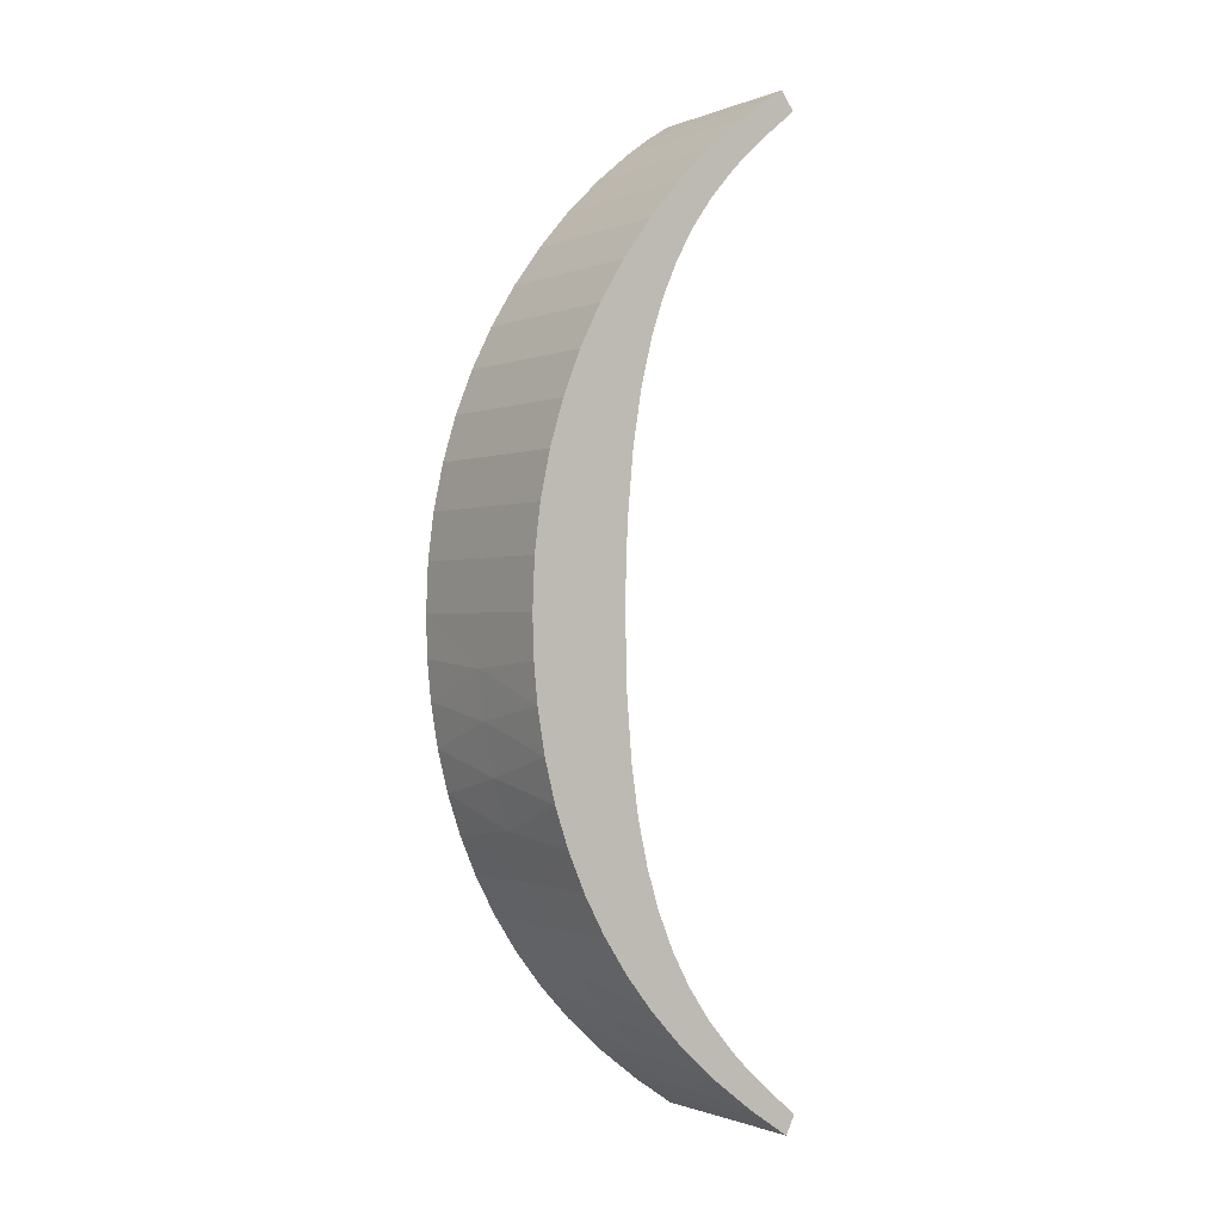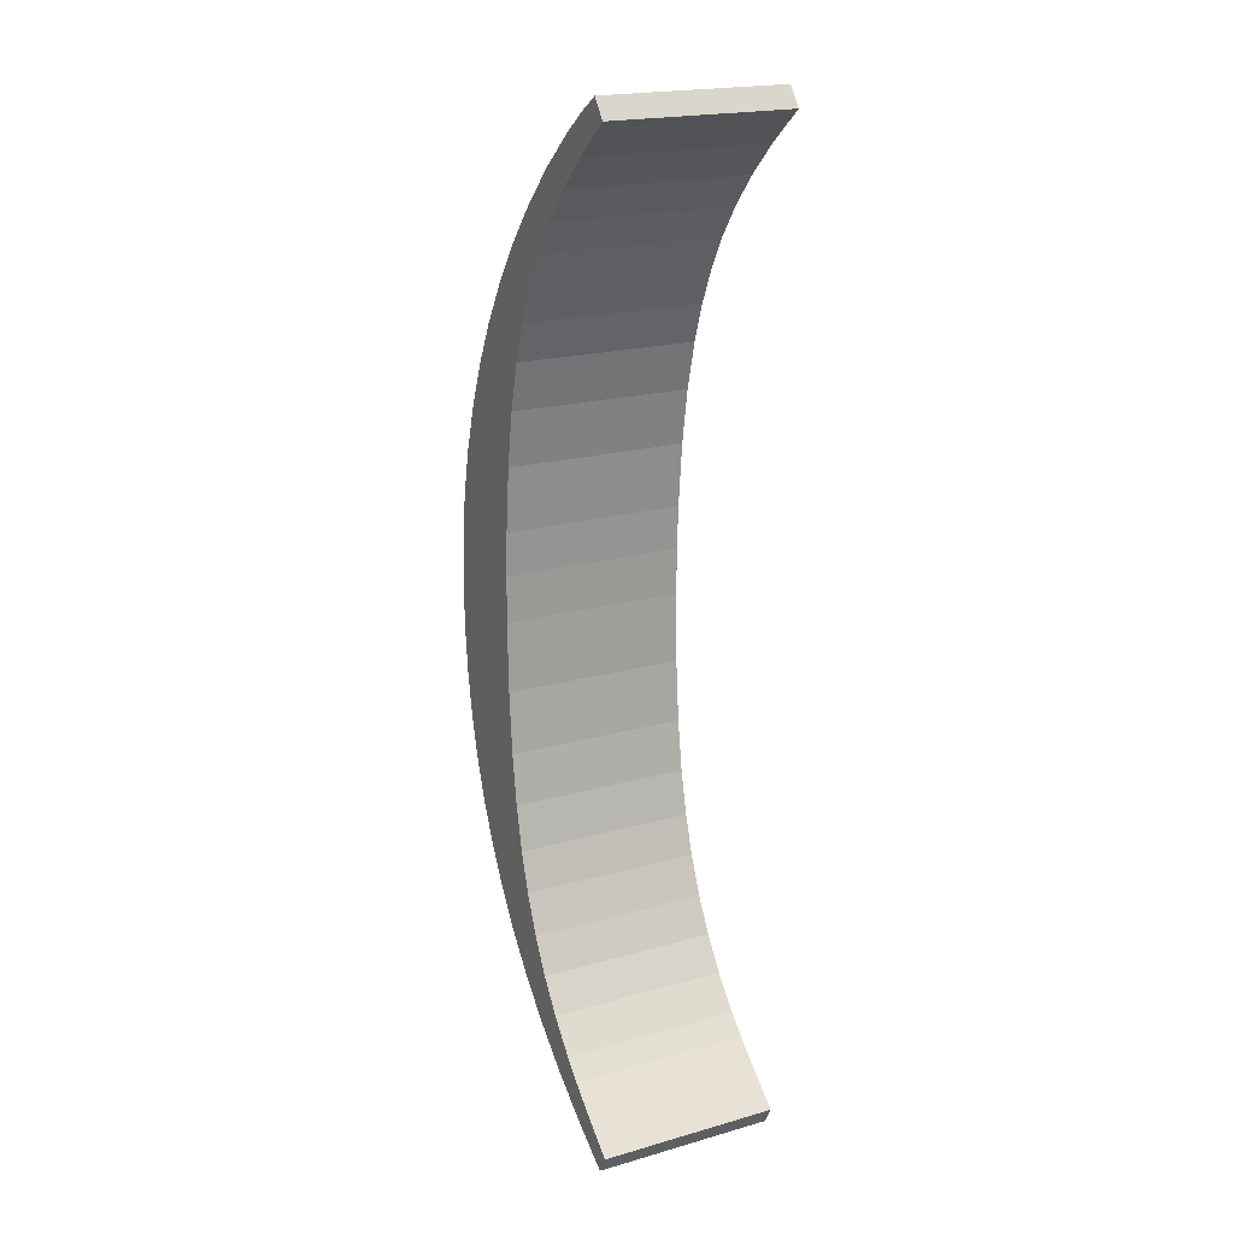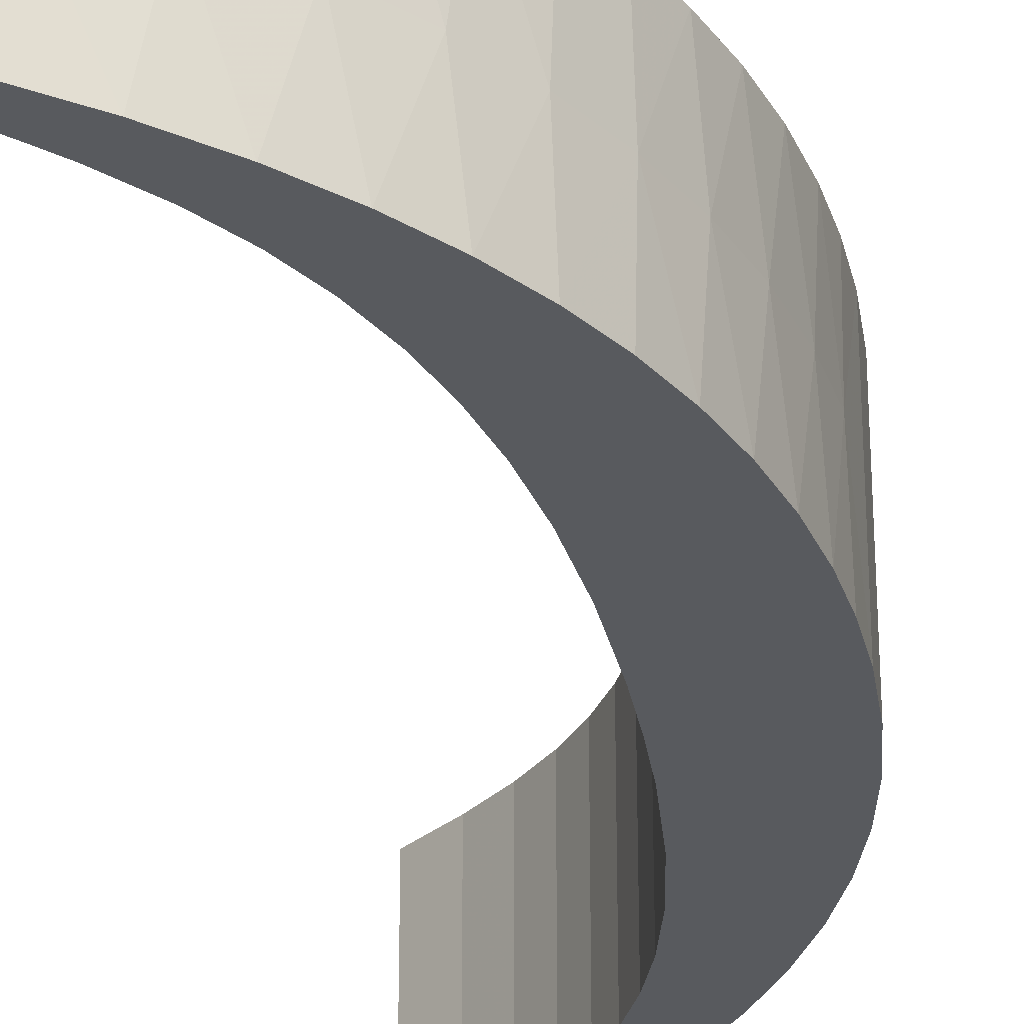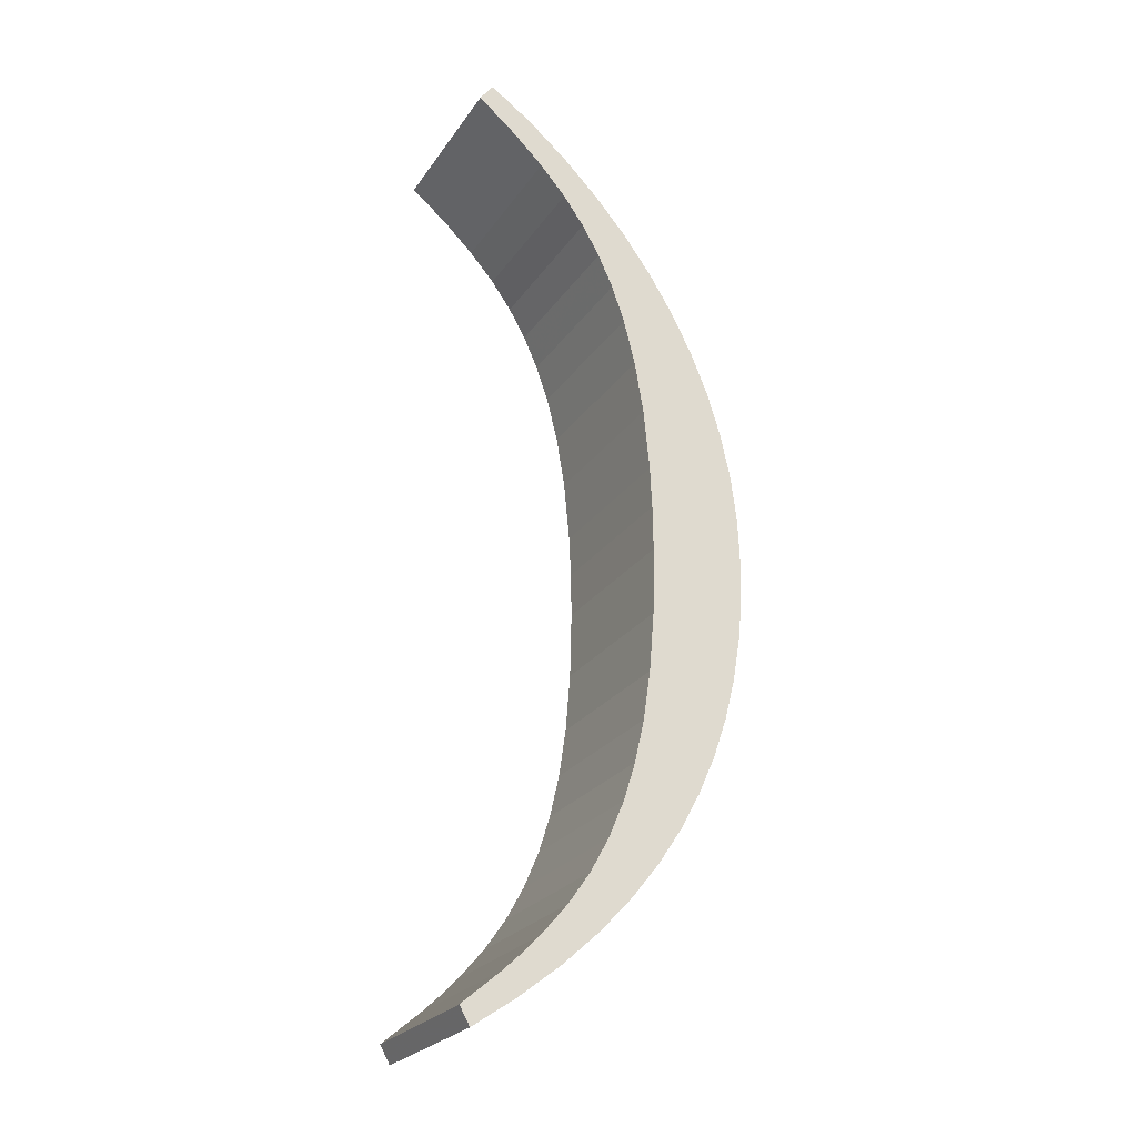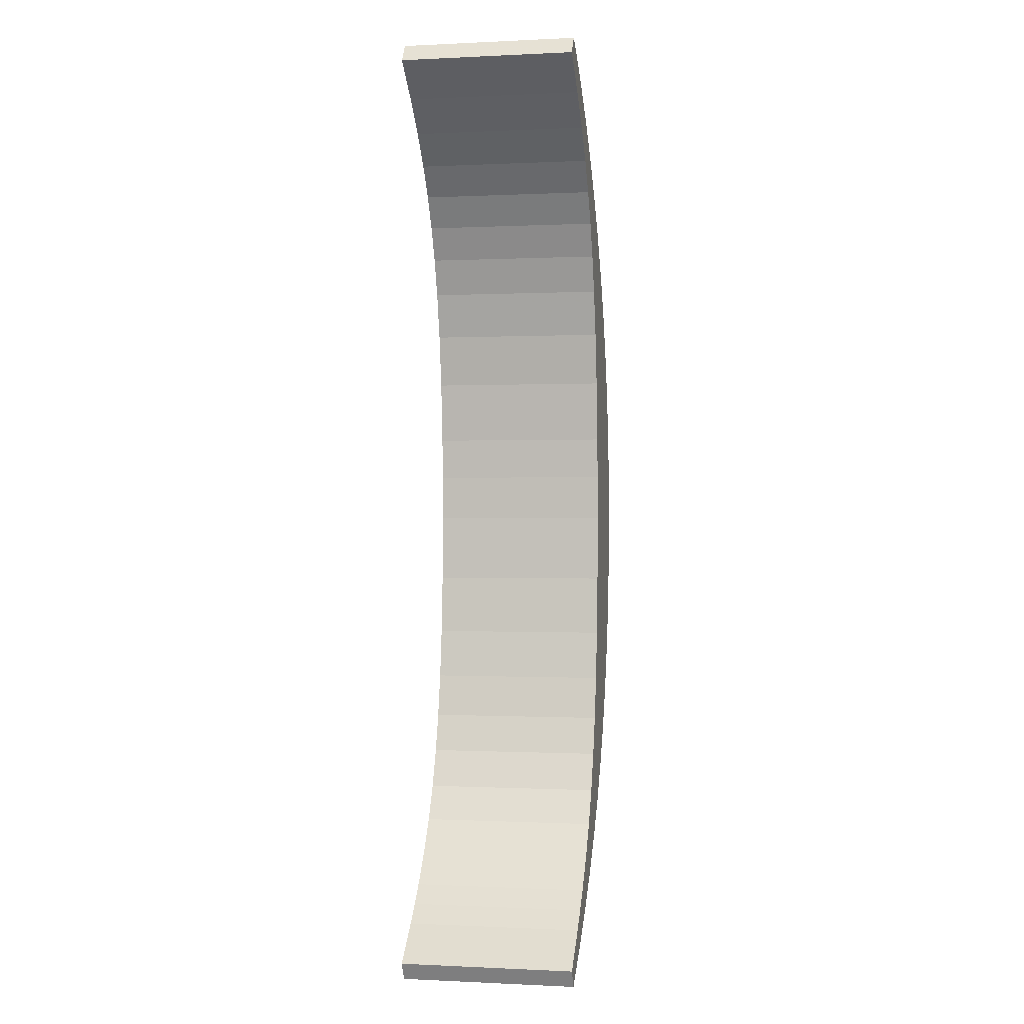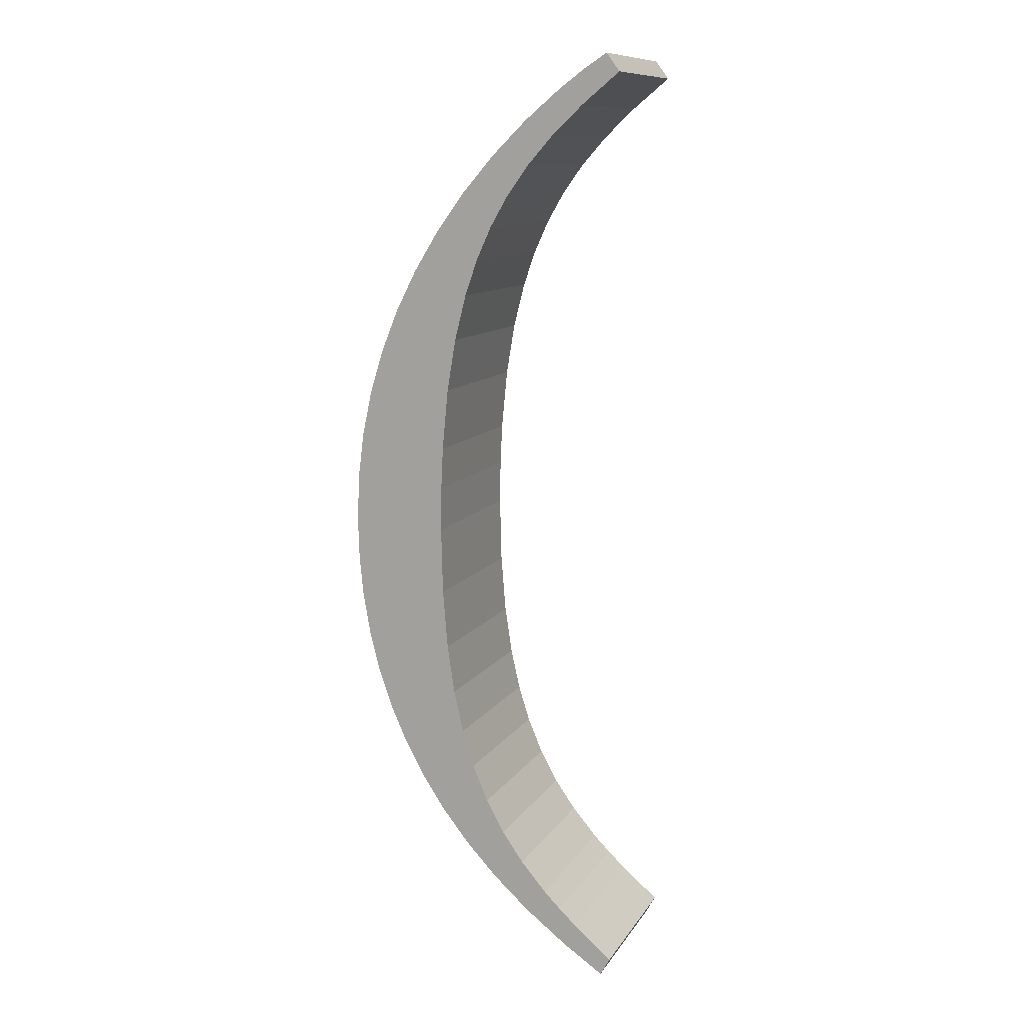
<metadata>
{"format":"obj","ext":"obj","renderer":"f3d","projection":"perspective","resolution":1024,"background":"white","views":[{"elev":-0.9,"azim":144.5,"up":"+Y"},{"elev":19.9,"azim":-117.7,"up":"+Y"},{"elev":-30.5,"azim":10.7,"up":"+Z"},{"elev":-25.1,"azim":-26.5,"up":"+Y"},{"elev":-0.2,"azim":-79.5,"up":"+Y"},{"elev":11.1,"azim":-159.6,"up":"+Y"}]}
</metadata>
<code>
v 0.1042 1.73 0.4
v 0.1042 1.73 0
v 0.07417 1.689 0
v 0.07417 1.689 0.4
v 0.1606 1.618 0.4
v 0.1606 1.618 0
v 0.2317 1.55 0.4
v 0.2317 1.55 0
v 0.2909 1.483 0.4
v 0.2909 1.483 0
v 0.3391 1.416 0.4
v 0.3391 1.416 0
v 0.3795 1.346 0.4
v 0.3795 1.346 0
v 0.4139 1.27 0.4
v 0.4139 1.27 0
v 0.4431 1.187 0.4
v 0.4431 1.187 0
v 0.4695 1.082 0.4
v 0.4695 1.082 0
v 0.4898 0.9617 0.4
v 0.4898 0.9617 0
v 0.5032 0.8214 0.4
v 0.5032 0.8214 0
v 0.5077 0.7265 0.4
v 0.5077 0.7265 0
v 0.5092 0.6242 0.4
v 0.5092 0.6242 0
v 0.5054 0.4708 0
v 0.5054 0.4708 0.4
v 0.4942 0.335 0.4
v 0.4942 0.335 0
v 0.4774 0.2227 0.4
v 0.4774 0.2227 0
v 0.4552 0.125 0.4
v 0.4552 0.125 0
v 0.4282 0.03907 0.4
v 0.4282 0.03907 0
v 0.3924 -0.04567 0.4
v 0.3924 -0.04567 0
v 0.3503 -0.122 0.4
v 0.3503 -0.122 0
v 0.3008 -0.1929 0.4
v 0.3008 -0.1929 0
v 0.2418 -0.2615 0.4
v 0.2418 -0.2615 0
v 0.203 -0.3006 0.4
v 0.203 -0.3006 0
v 0.162 -0.3384 0.4
v 0.162 -0.3384 0
v 0.07417 -0.4125 0.4
v 0.07417 -0.4125 0
v 0.09667 -0.4533 0
v 0.09667 -0.4533 0.4
v 0.5608 -0.002221 0
v 0.6069 0.08151 0
v 0.6103 0.08856 0.2
v 0.6454 0.1683 0
v 0.6069 0.08151 0.4
v 0.5608 -0.002221 0.4
v 0.6454 0.1683 0.4
v 0.5555 -0.01099 0.2
v 0.6767 0.2585 0
v 0.6546 0.1924 0.2
v 0.6767 0.2585 0.4
v 0.7007 0.3524 0
v 0.6886 0.301 0.2
v 0.7007 0.3524 0.4
v 0.7176 0.4503 0
v 0.7124 0.4149 0.2
v 0.7176 0.4503 0.4
v 0.7292 0.6317 0
v 0.7292 0.6317 0.4
v 0.7248 0.5197 0.2
v 0.7262 0.5385 0
v 0.7262 0.5385 0.4
v 0.1918 -0.3889 0.4
v 0.1507 -0.4176 0.3
v 0.211 -0.375 0.2
v 0.1507 -0.4176 0.1
v 0.1918 -0.3889 0
v 0.2895 -0.3134 0
v 0.2895 -0.3134 0.4
v 0.3729 -0.2379 0
v 0.3168 -0.29 0.2
v 0.3729 -0.2379 0.4
v 0.4446 -0.1615 0
v 0.4106 -0.1993 0.2
v 0.4446 -0.1615 0.4
v 0.507 -0.08313 0
v 0.4893 -0.1067 0.2
v 0.507 -0.08313 0.4
v 0.7246 0.7407 0
v 0.7246 0.7407 0.4
v 0.7113 0.8443 0.4
v 0.7113 0.8443 0
v 0.689 0.9476 0.4
v 0.689 0.9476 0
v 0.658 1.048 0.4
v 0.658 1.048 0
v 0.6182 1.146 0.4
v 0.6182 1.146 0
v 0.5698 1.242 0.4
v 0.5698 1.242 0
v 0.5128 1.334 0.4
v 0.5128 1.334 0
v 0.4475 1.422 0.4
v 0.4475 1.422 0
v 0.3745 1.507 0.4
v 0.3745 1.507 0
v 0.2951 1.585 0.4
v 0.2951 1.585 0
v 0.2118 1.655 0.4
v 0.2118 1.655 0
v 0.1543 1.697 0.4
v 0.1543 1.697 0
f 1 2 3
f 4 1 3
f 5 4 3
f 5 3 6
f 7 5 8
f 5 6 8
f 9 7 10
f 7 8 10
f 11 9 12
f 9 10 12
f 13 11 14
f 11 12 14
f 15 13 16
f 13 14 16
f 17 15 18
f 19 17 18
f 15 16 18
f 19 18 20
f 21 19 22
f 19 20 22
f 23 21 24
f 21 22 24
f 25 23 26
f 23 24 26
f 27 25 28
f 25 26 28
f 27 28 29
f 30 27 29
f 31 30 32
f 30 29 32
f 33 31 34
f 35 33 34
f 31 32 34
f 35 34 36
f 37 35 38
f 35 36 38
f 39 37 40
f 37 38 40
f 41 39 42
f 43 41 42
f 39 40 42
f 43 42 44
f 45 43 46
f 47 45 46
f 43 44 46
f 47 46 48
f 49 47 50
f 47 48 50
f 51 49 52
f 49 50 52
f 51 52 53
f 54 51 53
f 55 56 57
f 56 58 57
f 59 60 57
f 61 59 57
f 60 62 57
f 62 55 57
f 58 63 64
f 65 61 64
f 61 57 64
f 57 58 64
f 63 66 67
f 68 65 67
f 65 64 67
f 64 63 67
f 66 69 70
f 71 68 70
f 68 67 70
f 67 66 70
f 72 73 74
f 69 75 74
f 75 72 74
f 76 71 74
f 73 76 74
f 71 70 74
f 70 69 74
f 77 54 78
f 79 77 78
f 54 53 80
f 53 81 80
f 78 54 80
f 81 79 80
f 79 78 80
f 81 82 79
f 83 77 79
f 82 84 85
f 86 83 85
f 79 82 85
f 83 79 85
f 84 87 88
f 89 86 88
f 86 85 88
f 85 84 88
f 87 90 91
f 92 89 91
f 88 87 91
f 89 88 91
f 90 55 62
f 60 92 62
f 92 91 62
f 91 90 62
f 73 72 93
f 94 73 93
f 95 94 96
f 94 93 96
f 97 95 98
f 99 97 98
f 95 96 98
f 99 98 100
f 101 99 102
f 99 100 102
f 103 101 104
f 101 102 104
f 105 103 106
f 103 104 106
f 107 105 108
f 105 106 108
f 109 107 110
f 107 108 110
f 111 109 112
f 109 110 112
f 113 111 114
f 111 112 114
f 115 113 116
f 1 115 116
f 113 114 116
f 1 116 2
f 28 75 29
f 26 72 28
f 26 93 72
f 24 93 26
f 24 96 93
f 24 98 96
f 22 98 24
f 22 100 98
f 20 100 22
f 20 102 100
f 48 82 81
f 18 102 20
f 18 104 102
f 16 104 18
f 46 82 48
f 16 106 104
f 50 48 81
f 14 106 16
f 44 84 82
f 108 106 14
f 44 82 46
f 52 81 53
f 52 50 81
f 12 108 14
f 110 108 12
f 42 87 84
f 10 110 12
f 42 84 44
f 112 110 10
f 40 90 87
f 8 112 10
f 40 87 42
f 114 112 8
f 38 55 90
f 6 114 8
f 38 90 40
f 116 114 6
f 36 56 55
f 3 116 6
f 2 116 3
f 36 55 38
f 34 58 56
f 34 63 58
f 34 56 36
f 32 66 63
f 32 63 34
f 29 69 66
f 29 75 69
f 29 66 32
f 28 72 75
f 30 76 27
f 27 73 25
f 73 94 25
f 25 94 23
f 94 95 23
f 95 97 23
f 23 97 21
f 97 99 21
f 21 99 19
f 99 101 19
f 77 83 47
f 19 101 17
f 101 103 17
f 17 103 15
f 47 83 45
f 103 105 15
f 77 47 49
f 15 105 13
f 83 86 43
f 13 105 107
f 45 83 43
f 54 77 51
f 77 49 51
f 13 107 11
f 11 107 109
f 86 89 41
f 11 109 9
f 43 86 41
f 9 109 111
f 89 92 39
f 9 111 7
f 41 89 39
f 7 111 113
f 92 60 37
f 7 113 5
f 39 92 37
f 5 113 115
f 60 59 35
f 5 115 4
f 4 115 1
f 37 60 35
f 59 61 33
f 61 65 33
f 35 59 33
f 65 68 31
f 33 65 31
f 68 71 30
f 71 76 30
f 31 68 30
f 76 73 27

</code>
